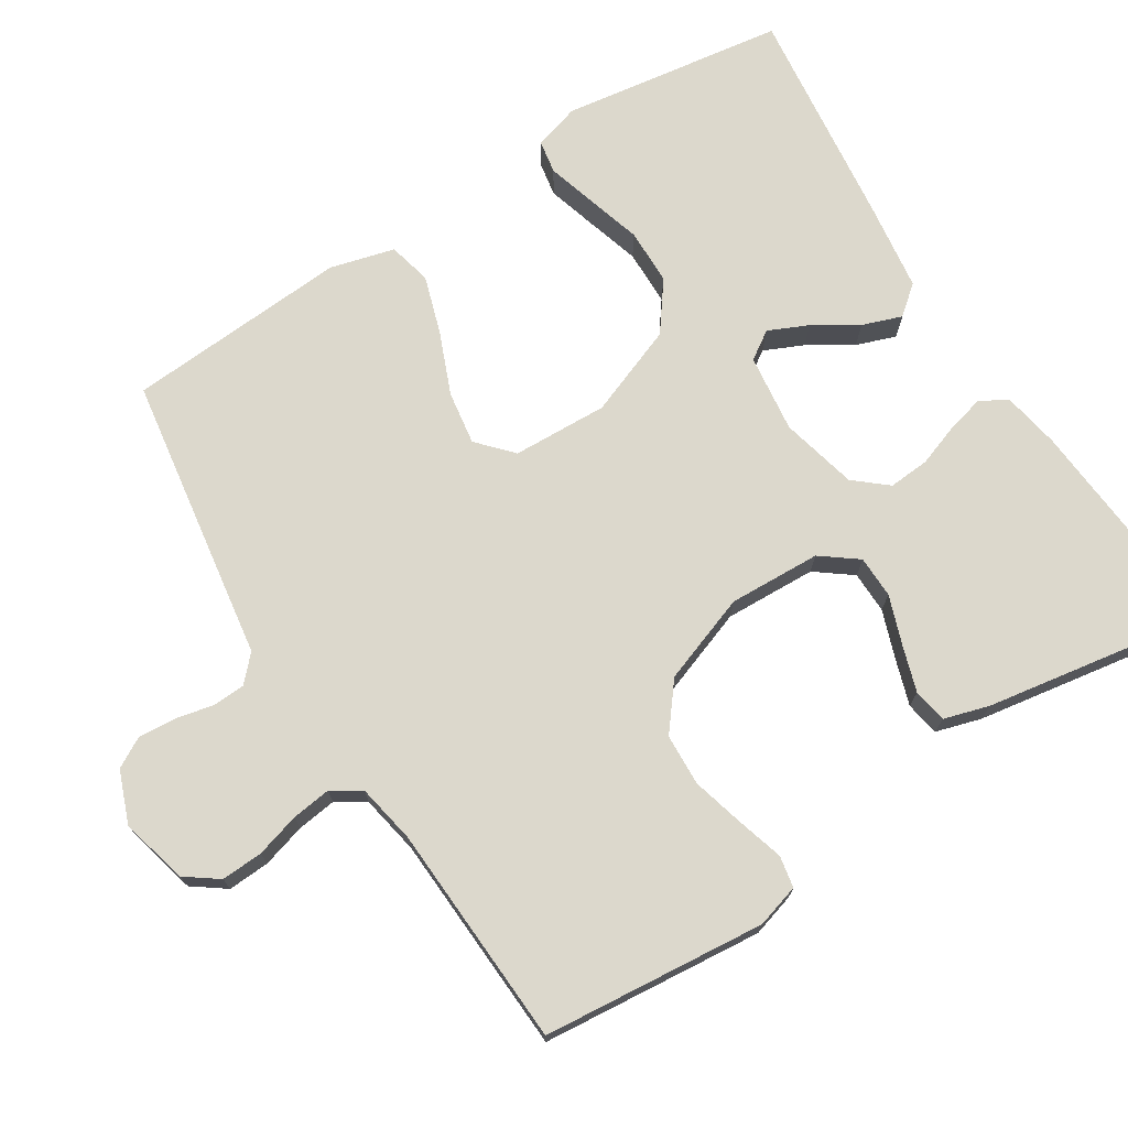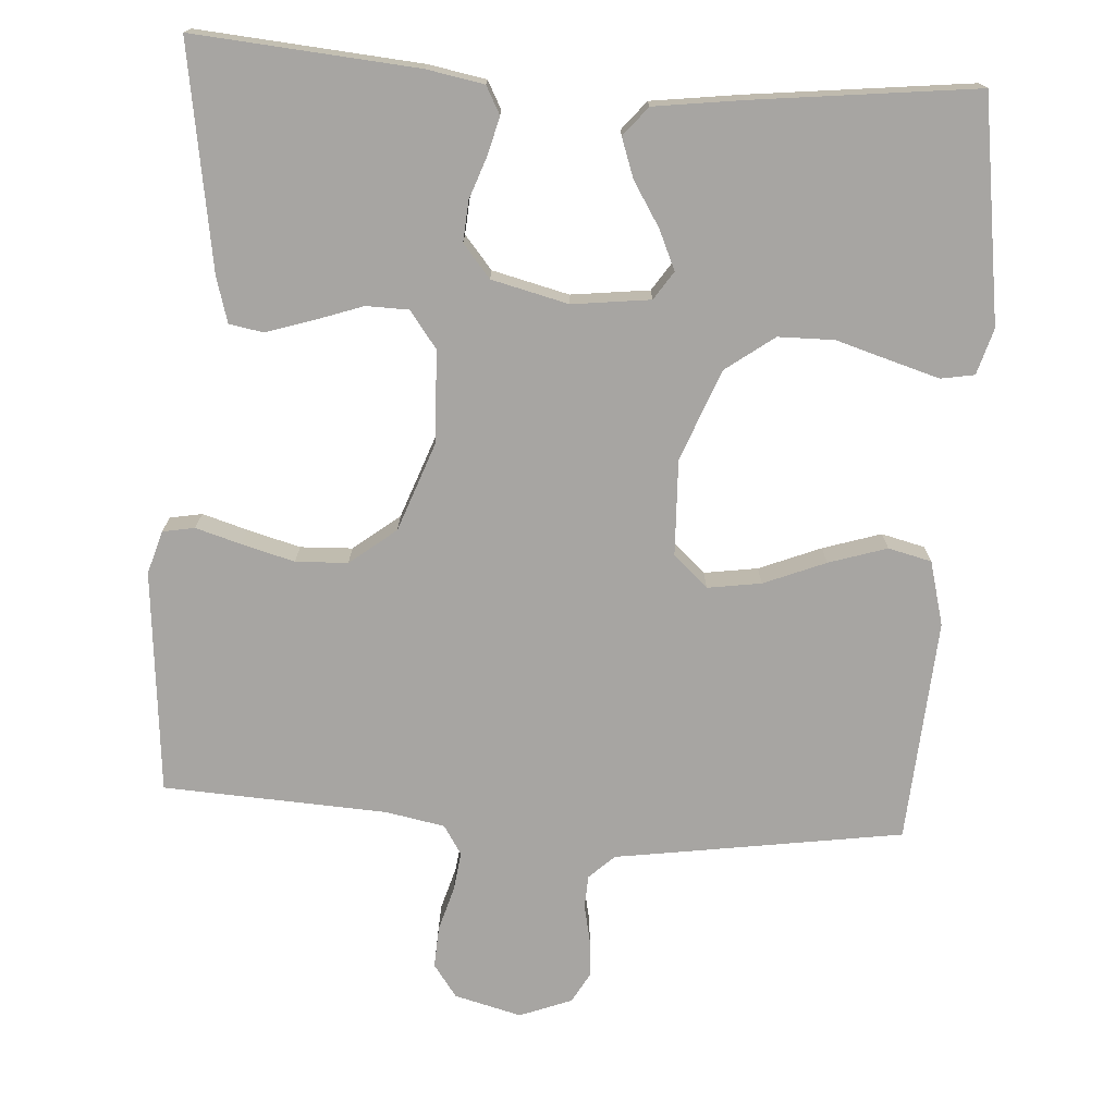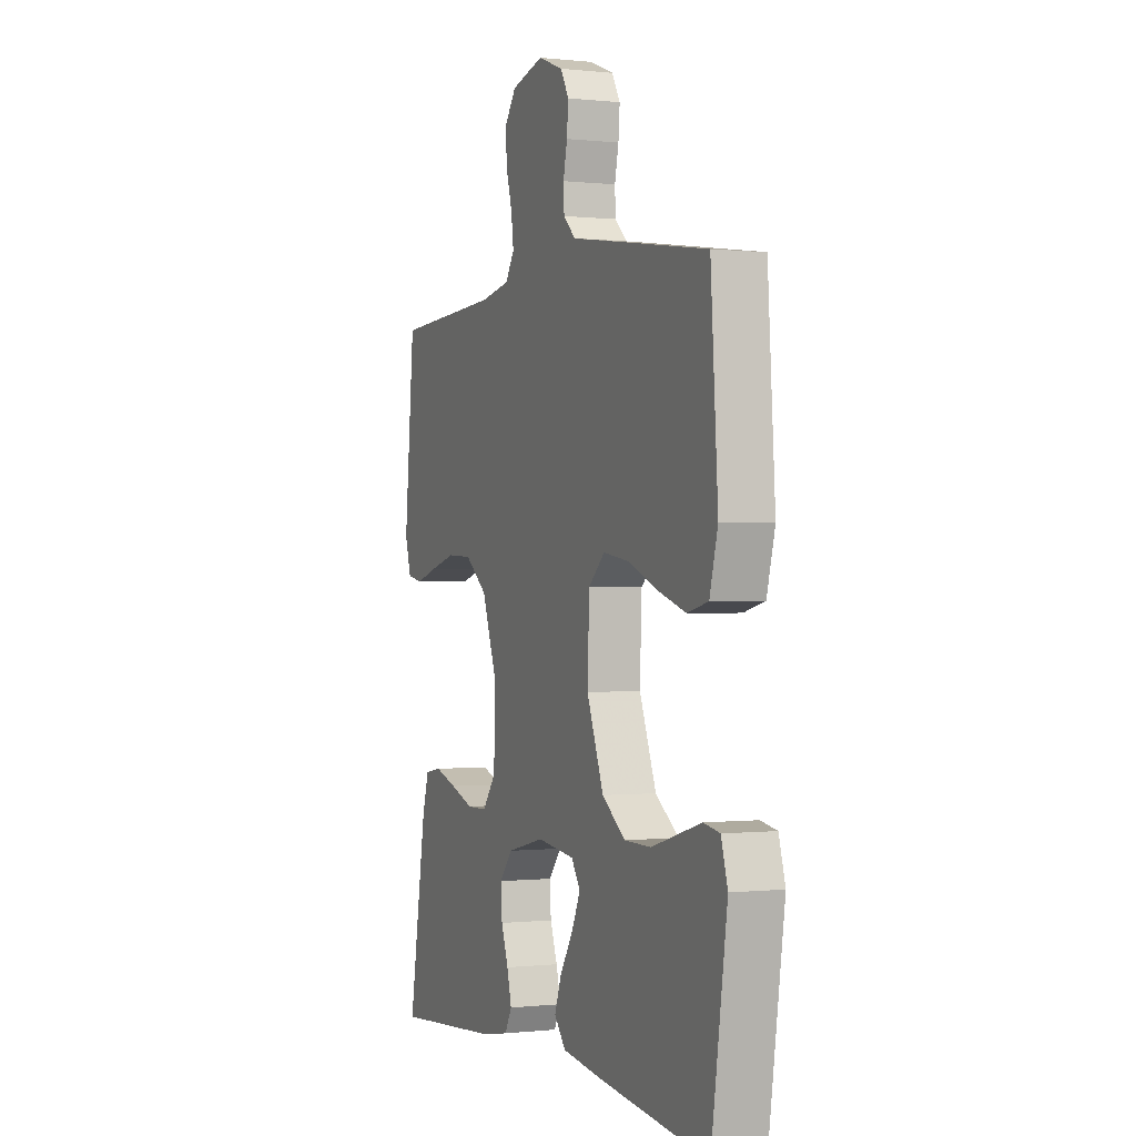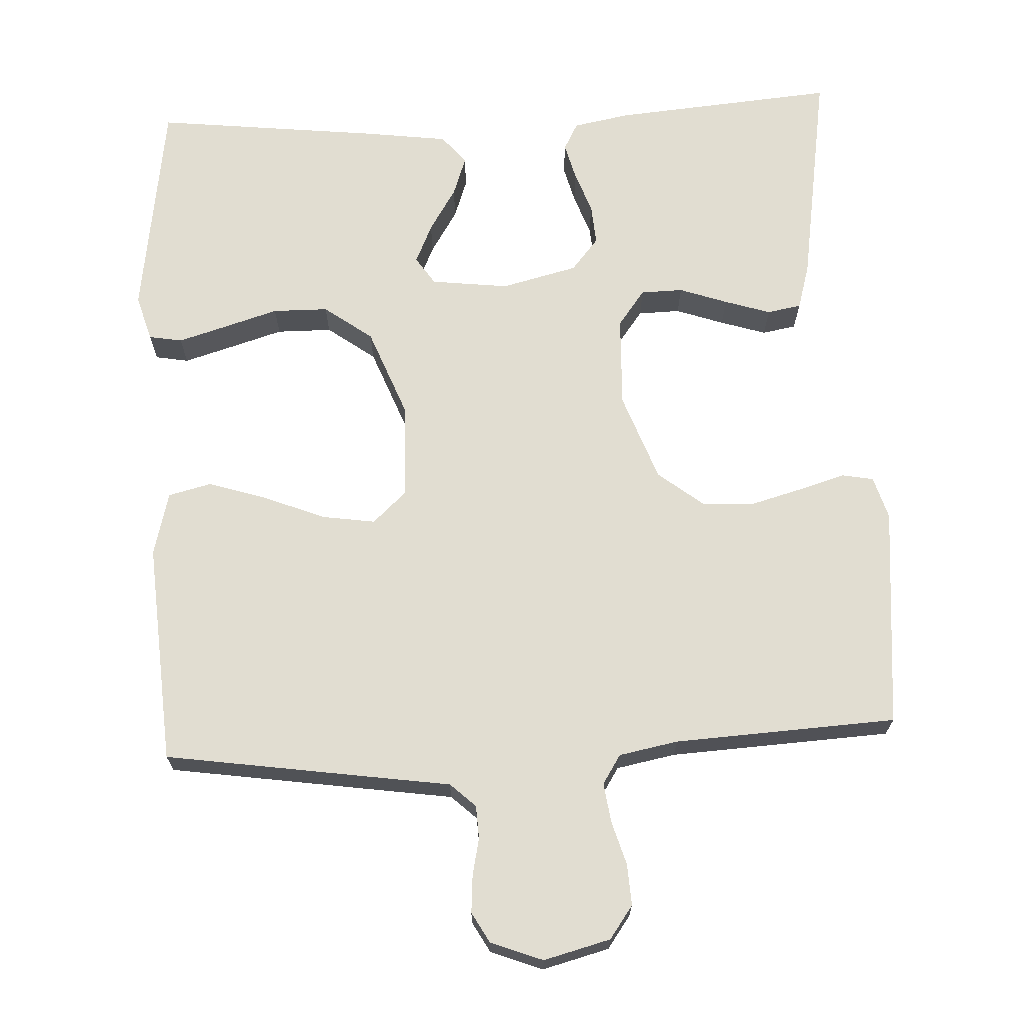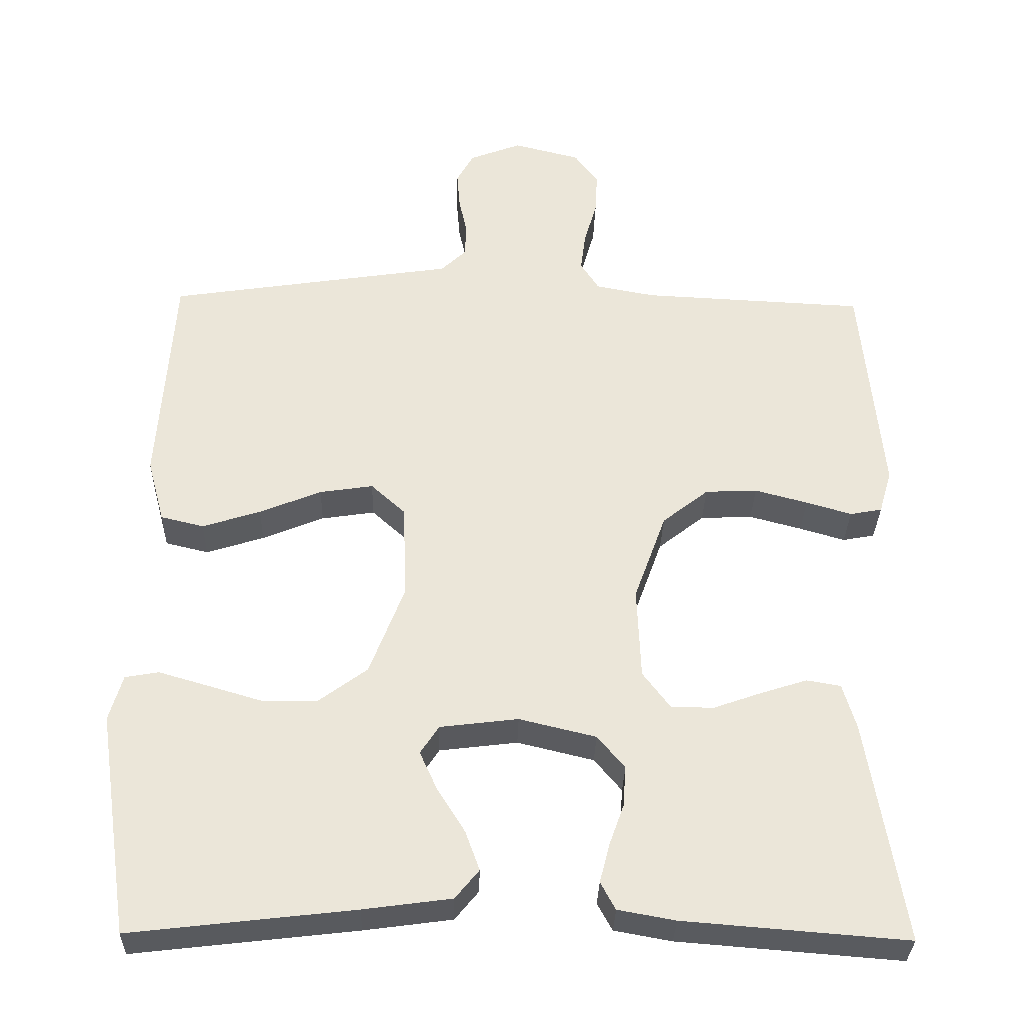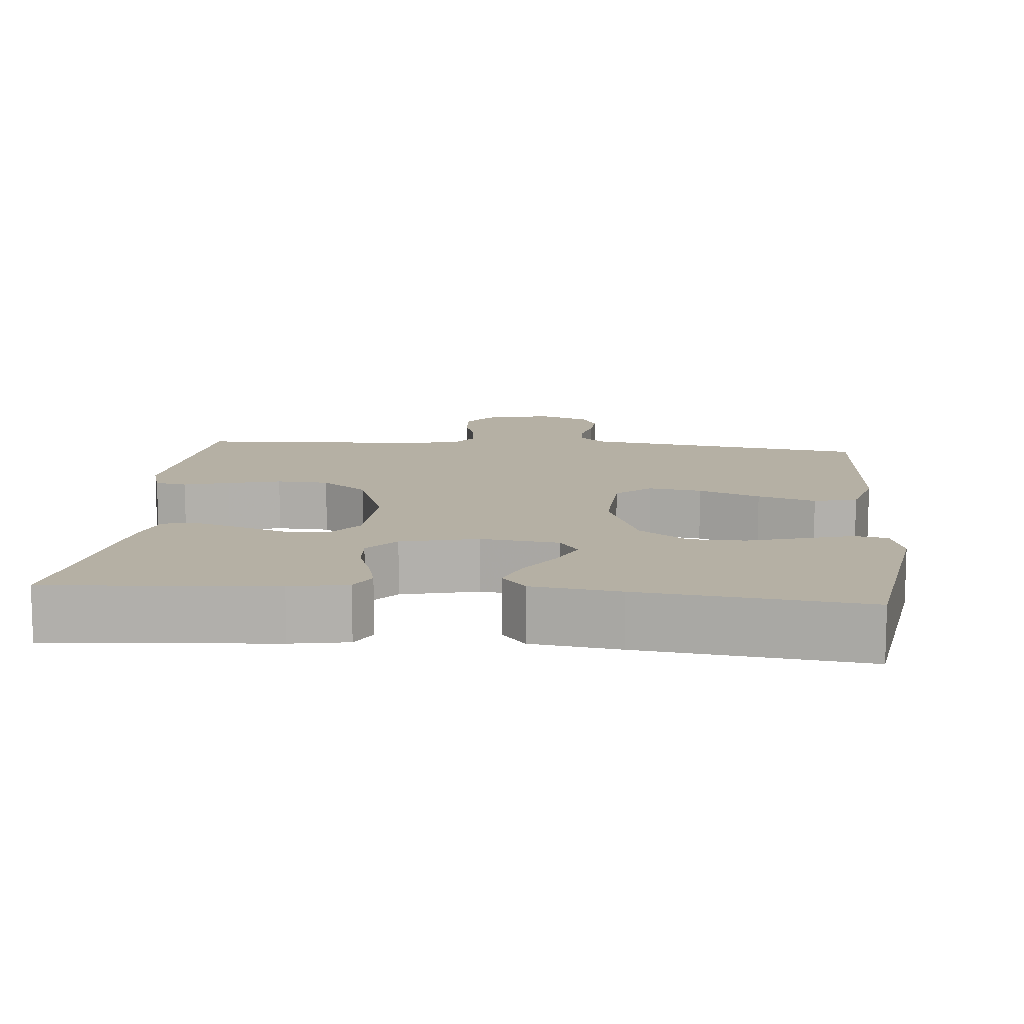
<metadata>
{"format":"obj","ext":"obj","renderer":"f3d","projection":"perspective","resolution":1024,"background":"white","views":[{"elev":72.7,"azim":57.7,"up":"+Y"},{"elev":-73.9,"azim":176.1,"up":"+Y"},{"elev":-0.2,"azim":-112.5,"up":"+Z"},{"elev":68.8,"azim":-3.0,"up":"+Y"},{"elev":-32.1,"azim":-1.4,"up":"+Z"},{"elev":11.6,"azim":-174.5,"up":"+Y"}]}
</metadata>
<code>
v 0.5 0.07 -0.5
v 0.2 0.07 -0.476
v 0.123 0.07 -0.462
v 0.103 0.07 -0.425
v 0.116 0.07 -0.374
v 0.136 0.07 -0.318
v 0.14 0.07 -0.263
v 0.103 0.07 -0.219
v 0 0.07 -0.194
v -0.105 0.07 -0.207
v -0.13 0.07 -0.245
v -0.106 0.07 -0.298
v -0.069 0.07 -0.357
v -0.05 0.07 -0.41
v -0.082 0.07 -0.449
v -0.2 0.07 -0.465
v -0.5 0.07 -0.5
v -0.544 0.07 -0.2
v -0.526 0.07 -0.138
v -0.481 0.07 -0.13
v -0.416 0.07 -0.149
v -0.342 0.07 -0.171
v -0.267 0.07 -0.17
v -0.202 0.07 -0.122
v -0.155 0.07 0
v -0.16 0.07 0.128
v -0.206 0.07 0.17
v -0.278 0.07 0.159
v -0.361 0.07 0.125
v -0.439 0.07 0.1
v -0.497 0.07 0.114
v -0.52 0.07 0.2
v -0.5 0.07 0.5
v -0.2 0.07 0.546
v -0.114 0.07 0.559
v -0.08 0.07 0.591
v -0.078 0.07 0.635
v -0.089 0.07 0.686
v -0.093 0.07 0.736
v -0.07 0.07 0.777
v 0 0.07 0.804
v 0.09 0.07 0.781
v 0.122 0.07 0.737
v 0.119 0.07 0.681
v 0.102 0.07 0.622
v 0.095 0.07 0.569
v 0.12 0.07 0.53
v 0.2 0.07 0.515
v 0.5 0.07 0.5
v 0.528 0.07 0.2
v 0.511 0.07 0.142
v 0.468 0.07 0.134
v 0.407 0.07 0.152
v 0.336 0.07 0.171
v 0.266 0.07 0.168
v 0.204 0.07 0.119
v 0.161 0.07 0
v 0.166 0.07 -0.124
v 0.203 0.07 -0.173
v 0.26 0.07 -0.174
v 0.325 0.07 -0.151
v 0.387 0.07 -0.131
v 0.433 0.07 -0.139
v 0.451 0.07 -0.2
v 0.5 0 -0.5
v 0.2 0 -0.476
v 0.123 0 -0.462
v 0.103 0 -0.425
v 0.116 0 -0.374
v 0.136 0 -0.318
v 0.14 0 -0.263
v 0.103 0 -0.219
v 0 0 -0.194
v -0.105 0 -0.207
v -0.13 0 -0.245
v -0.106 0 -0.298
v -0.069 0 -0.357
v -0.05 0 -0.41
v -0.082 0 -0.449
v -0.2 0 -0.465
v -0.5 0 -0.5
v -0.544 0 -0.2
v -0.526 0 -0.138
v -0.481 0 -0.13
v -0.416 0 -0.149
v -0.342 0 -0.171
v -0.267 0 -0.17
v -0.202 0 -0.122
v -0.155 0 0
v -0.16 0 0.128
v -0.206 0 0.17
v -0.278 0 0.159
v -0.361 0 0.125
v -0.439 0 0.1
v -0.497 0 0.114
v -0.52 0 0.2
v -0.5 0 0.5
v -0.2 0 0.546
v -0.114 0 0.559
v -0.08 0 0.591
v -0.078 0 0.635
v -0.089 0 0.686
v -0.093 0 0.736
v -0.07 0 0.777
v 0 0 0.804
v 0.09 0 0.781
v 0.122 0 0.737
v 0.119 0 0.681
v 0.102 0 0.622
v 0.095 0 0.569
v 0.12 0 0.53
v 0.2 0 0.515
v 0.5 0 0.5
v 0.528 0 0.2
v 0.511 0 0.142
v 0.468 0 0.134
v 0.407 0 0.152
v 0.336 0 0.171
v 0.266 0 0.168
v 0.204 0 0.119
v 0.161 0 0
v 0.166 0 -0.124
v 0.203 0 -0.173
v 0.26 0 -0.174
v 0.325 0 -0.151
v 0.387 0 -0.131
v 0.433 0 -0.139
v 0.451 0 -0.2
f 4 5 6
f 3 4 6
f 2 3 6
f 1 2 6
f 64 1 6
f 63 64 6
f 62 63 6
f 61 62 6
f 60 61 6
f 59 60 6 7
f 58 59 7 8
f 57 58 8 9
f 56 57 9 10
f 51 52 53
f 50 51 53
f 49 50 53
f 48 49 53
f 47 48 53 54
f 46 47 54 55
f 43 44 45
f 42 43 45
f 41 42 45
f 40 41 45
f 39 40 45
f 38 39 45
f 37 38 45
f 36 37 45 46
f 46 55 56
f 36 46 56
f 35 36 56
f 33 34 35
f 32 33 35
f 31 32 35
f 30 31 35
f 29 30 35
f 28 29 35
f 20 21 22
f 19 20 22
f 18 19 22
f 17 18 22
f 16 17 22
f 15 16 22
f 14 15 22
f 13 14 22
f 12 13 22
f 11 12 22 23
f 10 11 23 24
f 27 28 35
f 26 27 35 56
f 25 26 56 10
f 10 24 25
f 70 69 68
f 70 68 67
f 70 67 66
f 70 66 65
f 70 65 128
f 70 128 127
f 70 127 126
f 70 126 125
f 70 125 124
f 71 70 124 123
f 72 71 123 122
f 73 72 122 121
f 74 73 121 120
f 117 116 115
f 117 115 114
f 117 114 113
f 117 113 112
f 118 117 112 111
f 119 118 111 110
f 109 108 107
f 109 107 106
f 109 106 105
f 109 105 104
f 109 104 103
f 109 103 102
f 109 102 101
f 110 109 101 100
f 120 119 110
f 120 110 100
f 120 100 99
f 99 98 97
f 99 97 96
f 99 96 95
f 99 95 94
f 99 94 93
f 99 93 92
f 86 85 84
f 86 84 83
f 86 83 82
f 86 82 81
f 86 81 80
f 86 80 79
f 86 79 78
f 86 78 77
f 86 77 76
f 87 86 76 75
f 88 87 75 74
f 99 92 91
f 120 99 91 90
f 74 120 90 89
f 89 88 74
f 1 65 66 2
f 2 66 67 3
f 3 67 68 4
f 4 68 69 5
f 5 69 70 6
f 6 70 71 7
f 7 71 72 8
f 8 72 73 9
f 9 73 74 10
f 10 74 75 11
f 11 75 76 12
f 12 76 77 13
f 13 77 78 14
f 14 78 79 15
f 15 79 80 16
f 16 80 81 17
f 17 81 82 18
f 18 82 83 19
f 19 83 84 20
f 20 84 85 21
f 21 85 86 22
f 22 86 87 23
f 23 87 88 24
f 24 88 89 25
f 25 89 90 26
f 26 90 91 27
f 27 91 92 28
f 28 92 93 29
f 29 93 94 30
f 30 94 95 31
f 31 95 96 32
f 32 96 97 33
f 33 97 98 34
f 34 98 99 35
f 35 99 100 36
f 36 100 101 37
f 37 101 102 38
f 38 102 103 39
f 39 103 104 40
f 40 104 105 41
f 41 105 106 42
f 42 106 107 43
f 43 107 108 44
f 44 108 109 45
f 45 109 110 46
f 46 110 111 47
f 47 111 112 48
f 48 112 113 49
f 49 113 114 50
f 50 114 115 51
f 51 115 116 52
f 52 116 117 53
f 53 117 118 54
f 54 118 119 55
f 55 119 120 56
f 56 120 121 57
f 57 121 122 58
f 58 122 123 59
f 59 123 124 60
f 60 124 125 61
f 61 125 126 62
f 62 126 127 63
f 63 127 128 64
f 64 128 65 1

</code>
